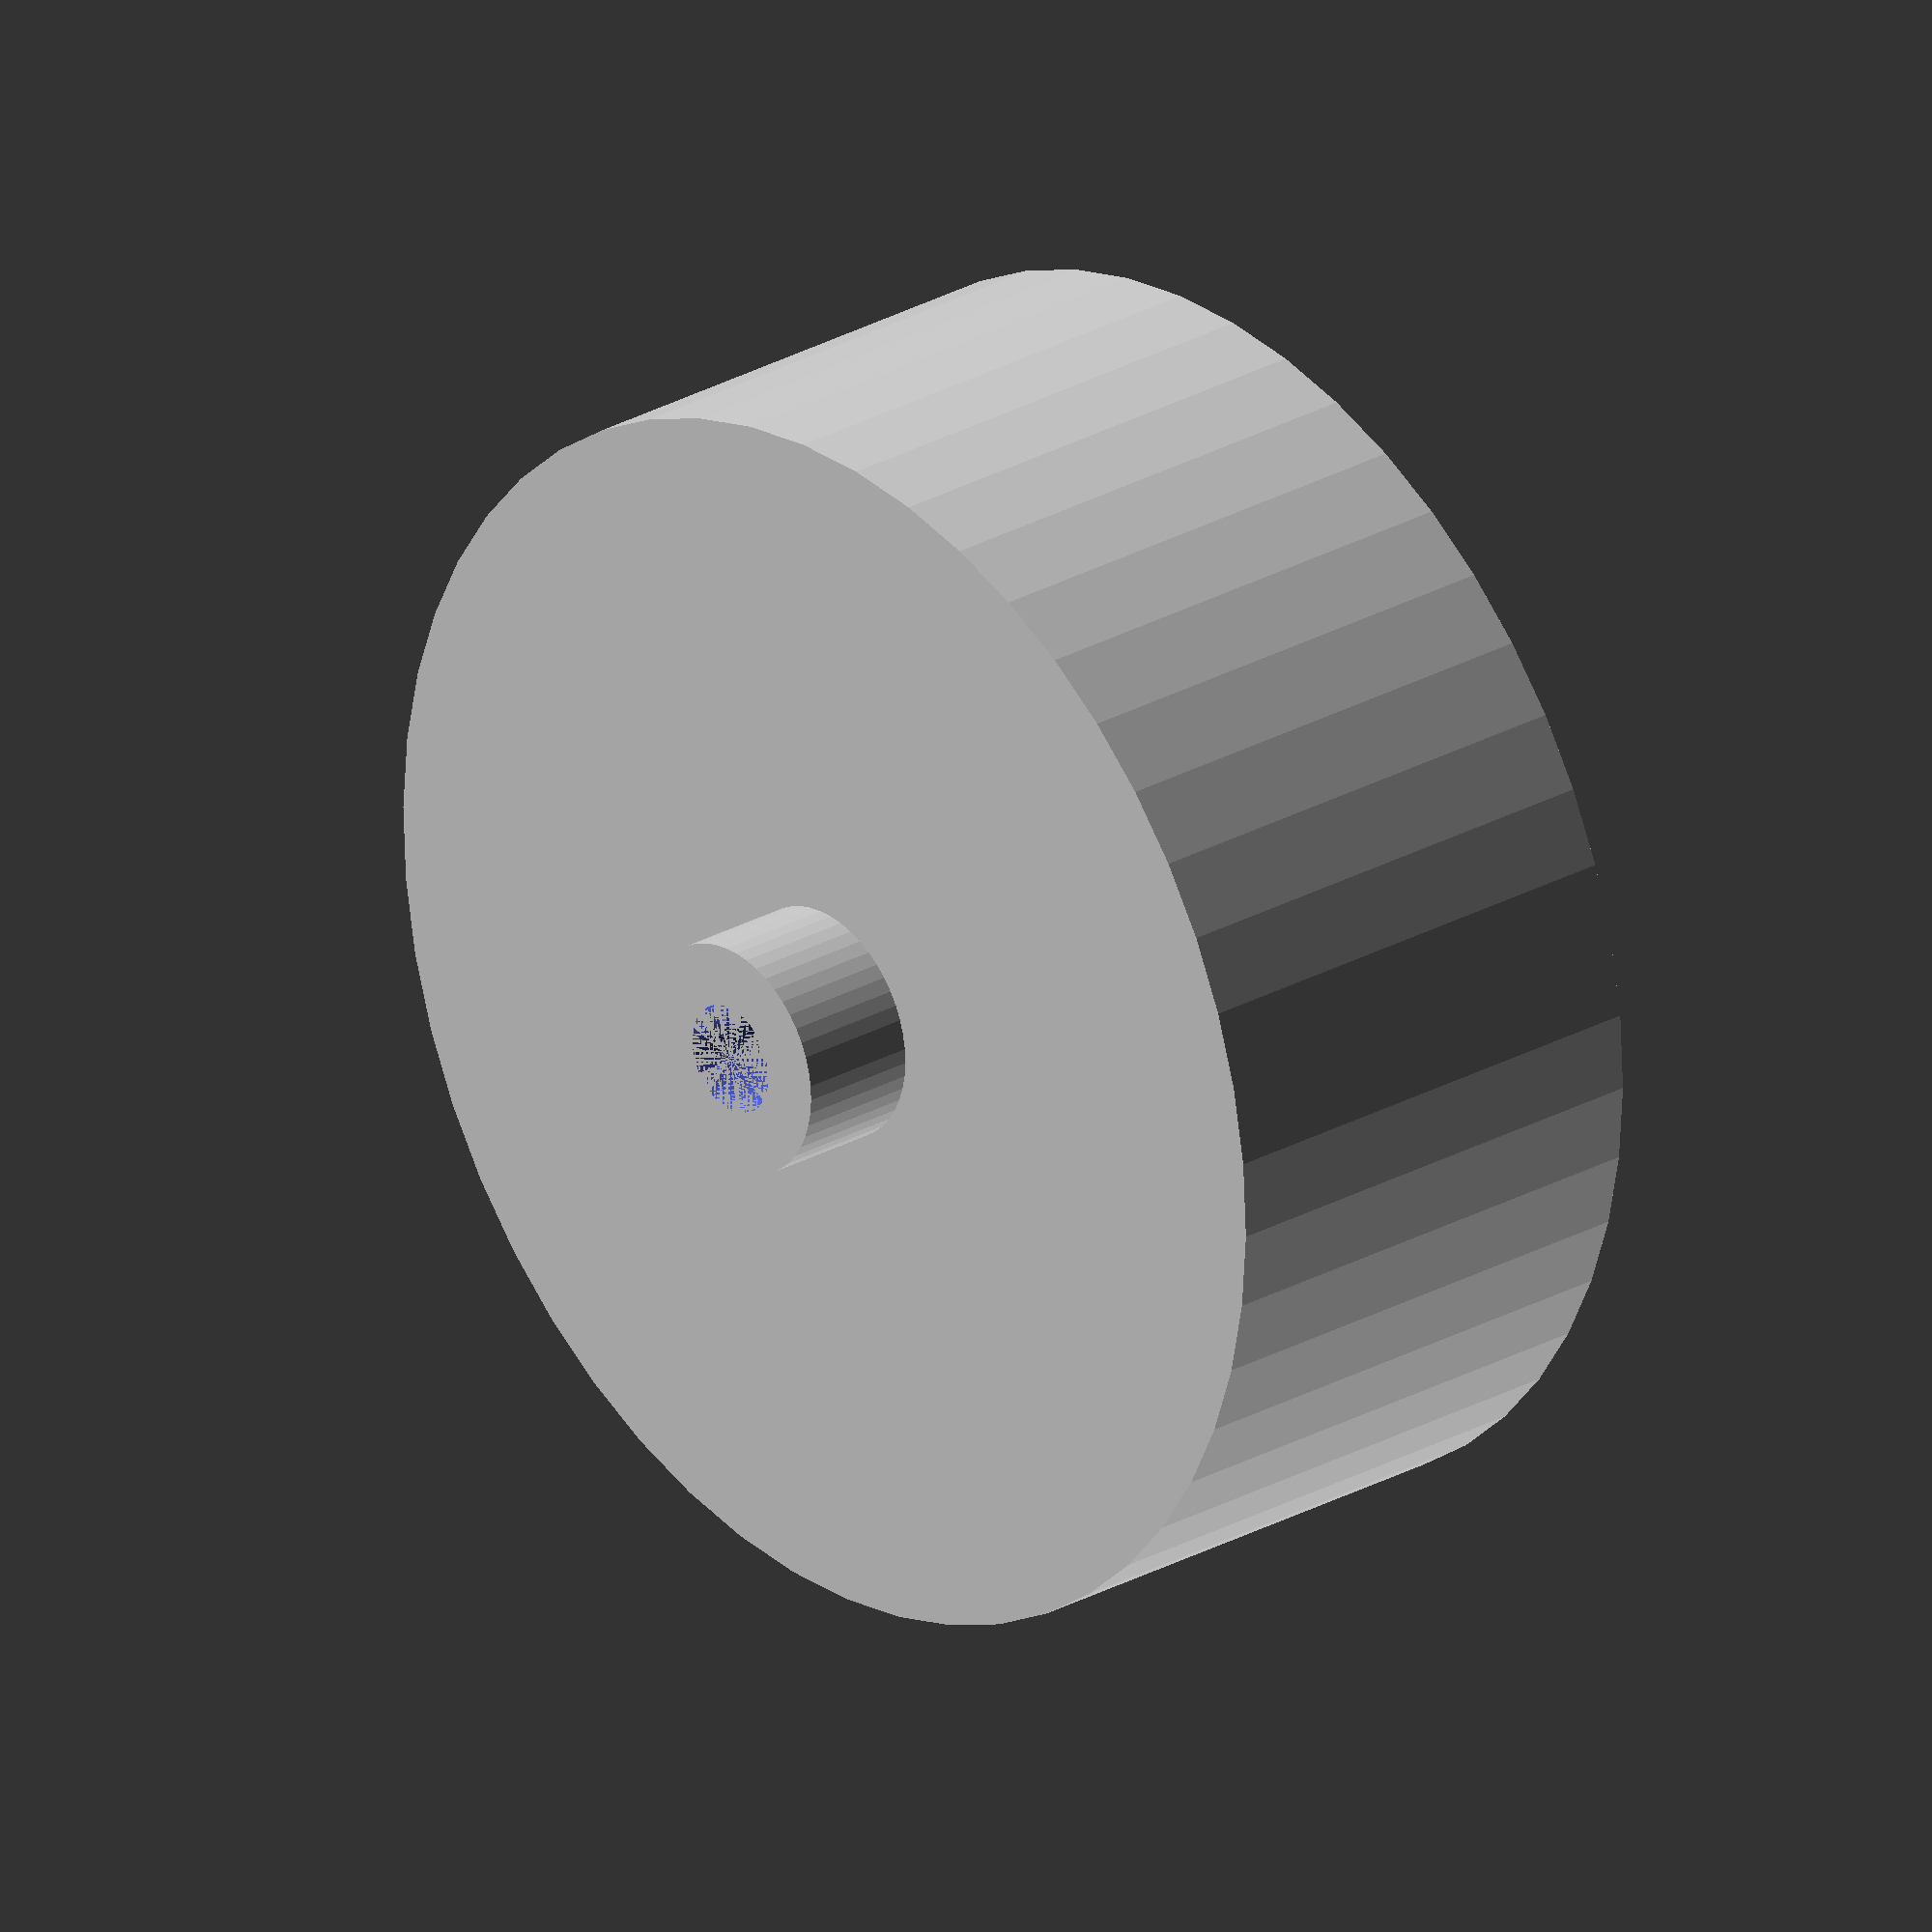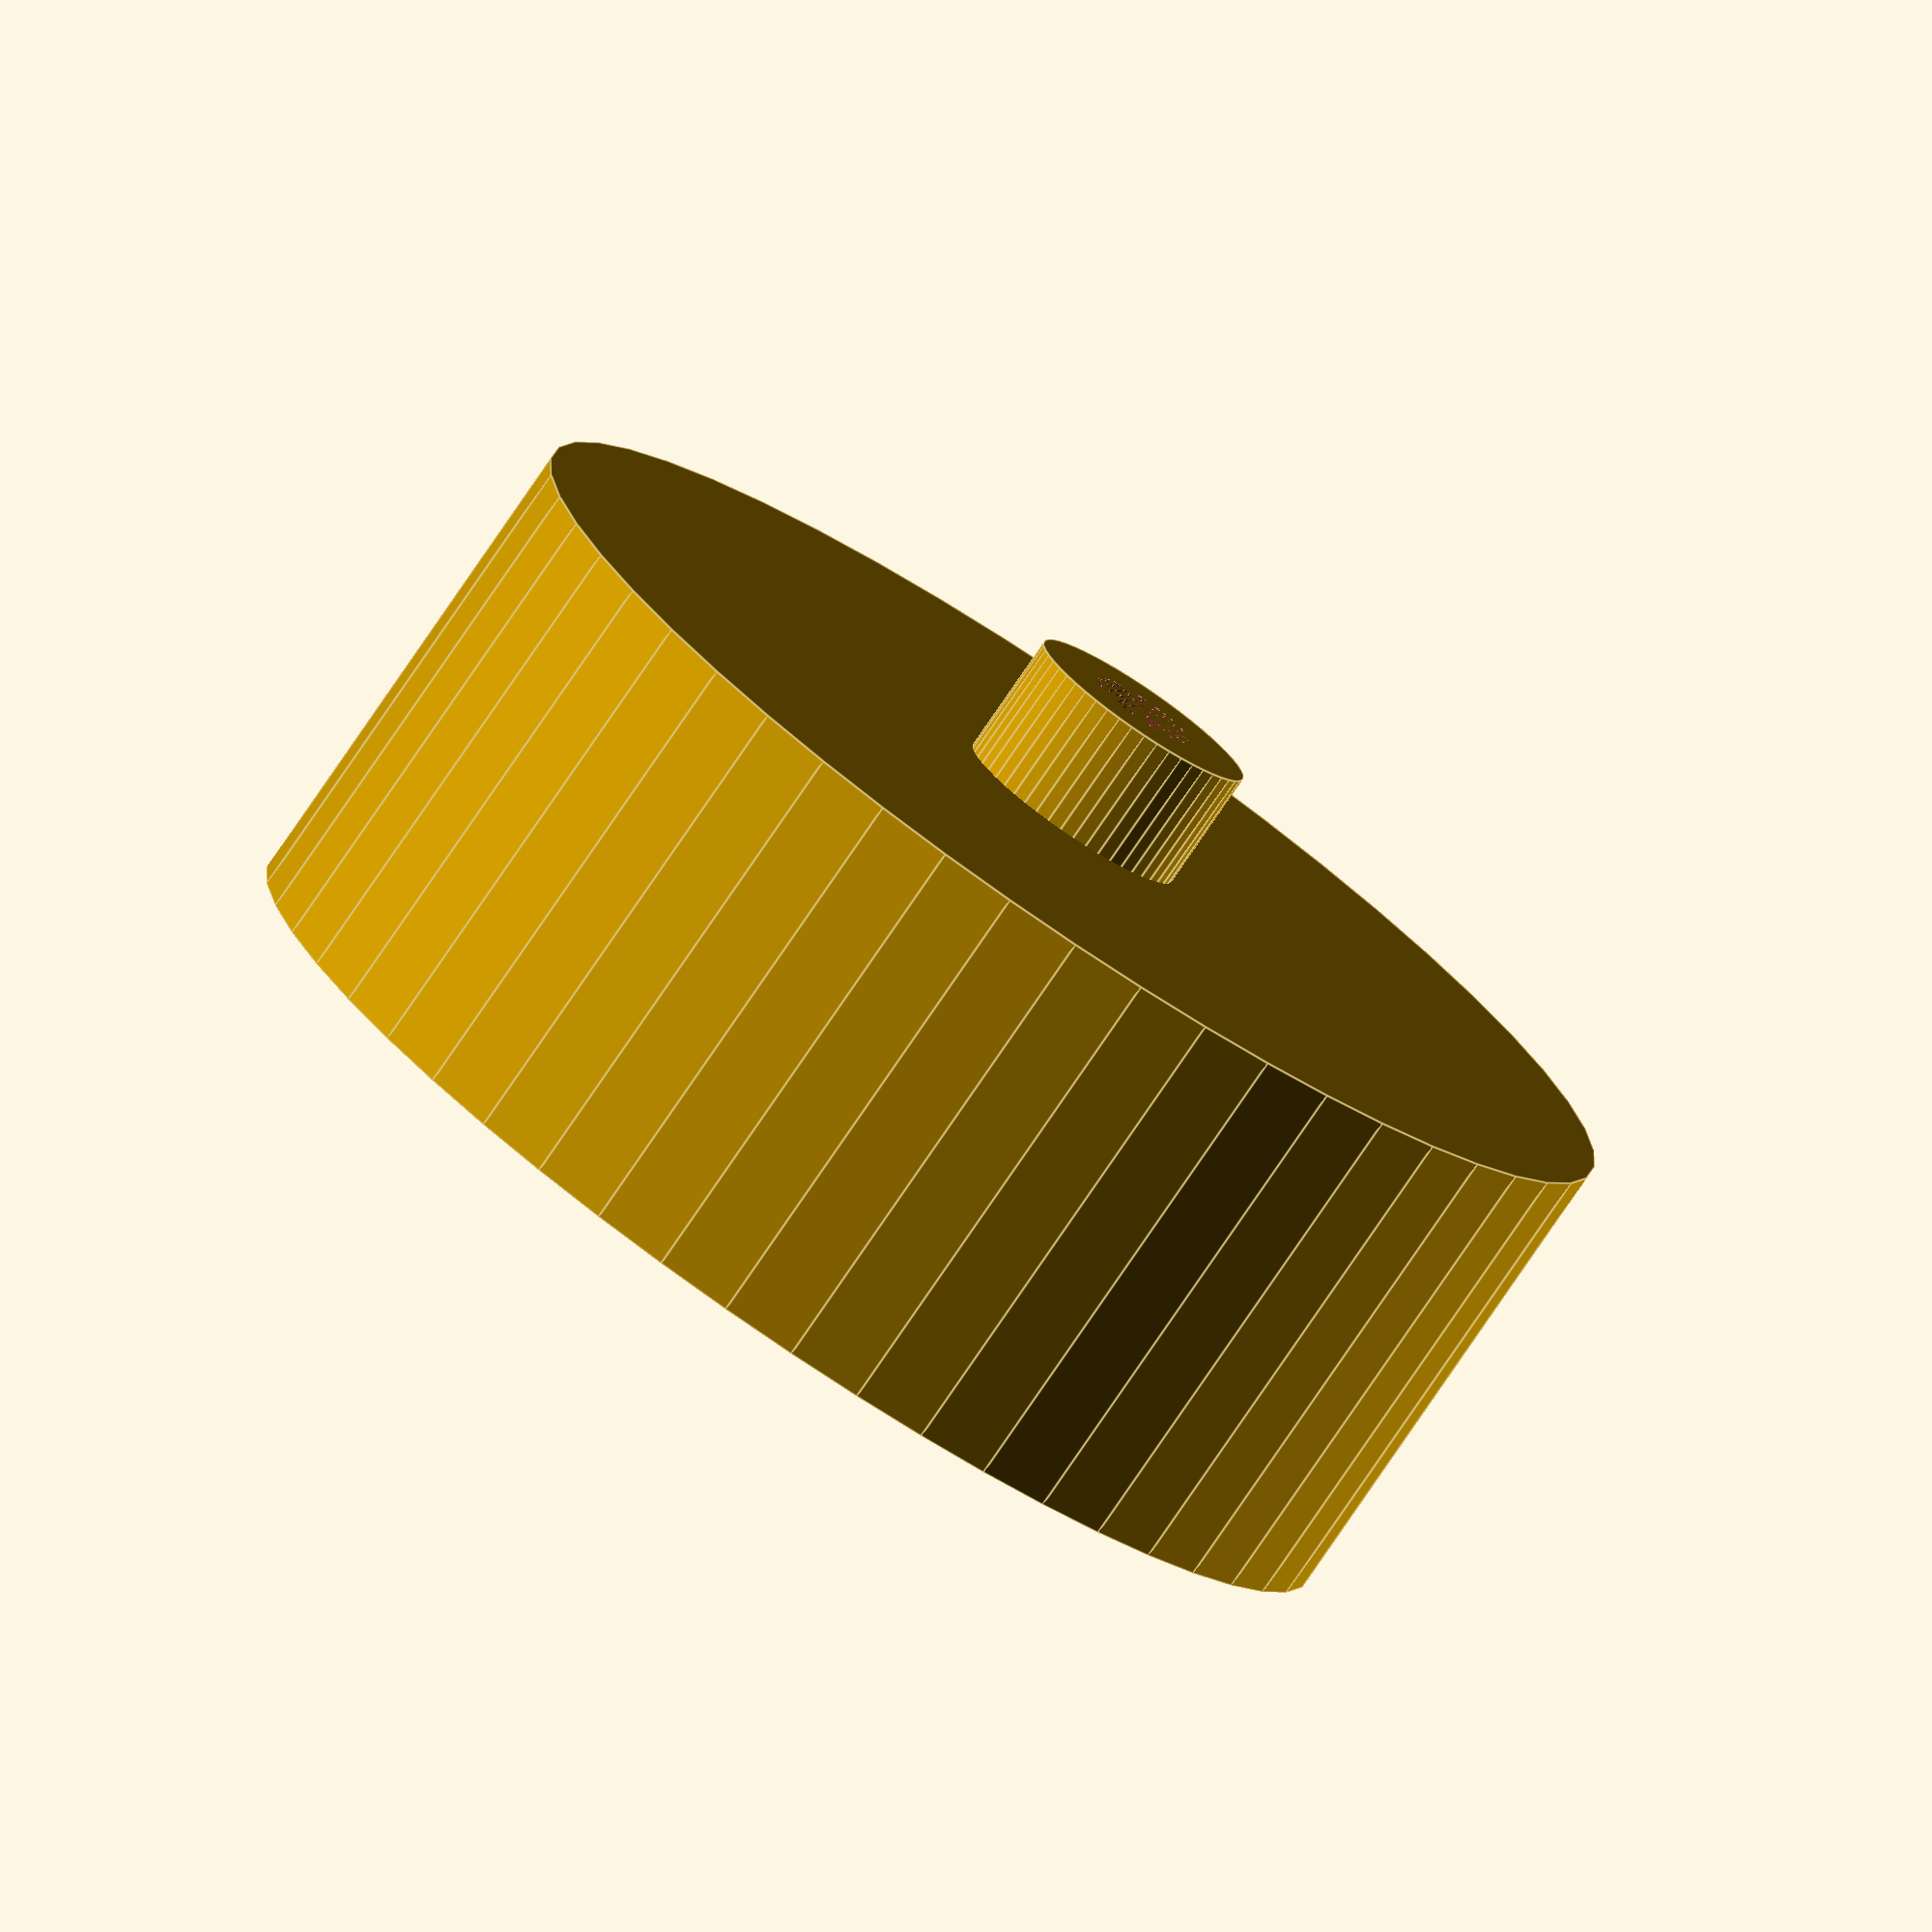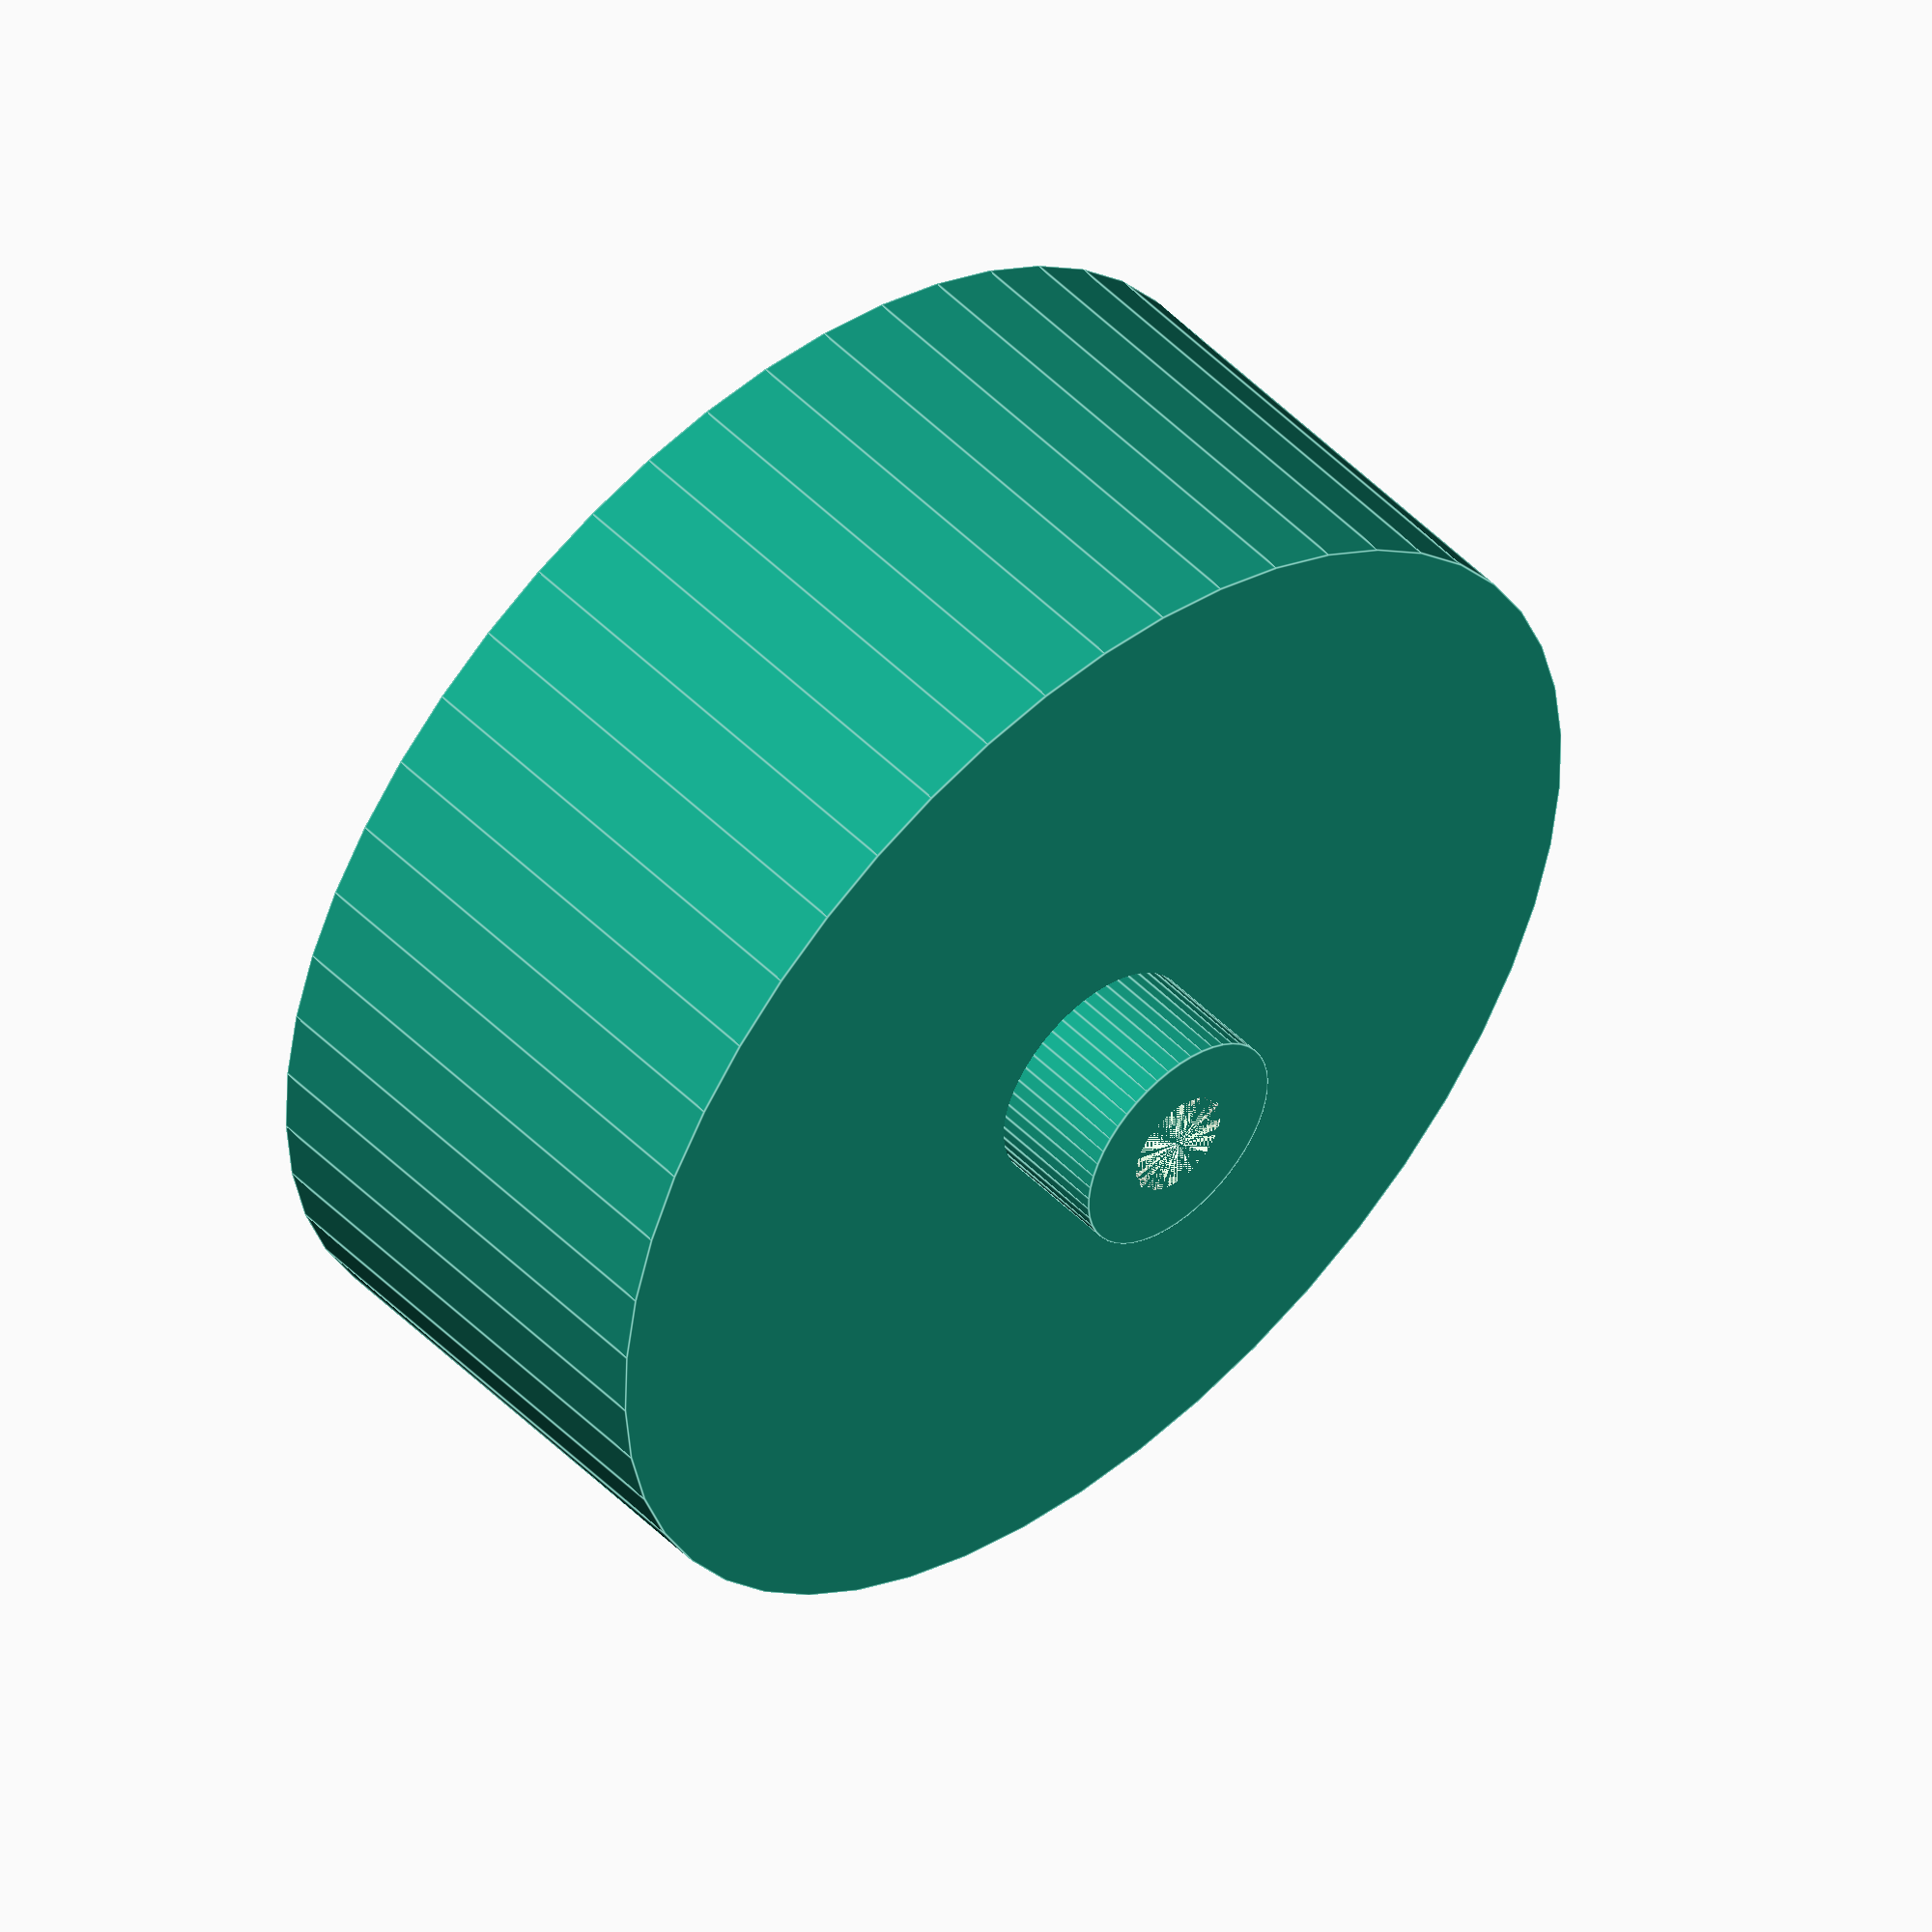
<openscad>
$fn = 50;


difference() {
	union() {
		translate(v = [0, 0, -12.0000000000]) {
			cylinder(h = 12, r = 15.0000000000);
		}
		translate(v = [0, 0, -15.0000000000]) {
			cylinder(h = 15, r = 2.8750000000);
		}
	}
	union() {
		translate(v = [0, 0, 0]) {
			rotate(a = [0, 0, 0]) {
				difference() {
					union() {
						translate(v = [0, 0, -15.0000000000]) {
							cylinder(h = 15, r = 1.0000000000);
						}
						translate(v = [0, 0, -0.8500000000]) {
							cylinder(h = 0.8500000000, r1 = 1.3500000000, r2 = 3.0000000000);
						}
						translate(v = [0, 0, -15.0000000000]) {
							cylinder(h = 15, r = 1.3500000000);
						}
						translate(v = [0, 0, -15.0000000000]) {
							cylinder(h = 15, r = 1.0000000000);
						}
					}
					union();
				}
			}
		}
	}
}
</openscad>
<views>
elev=333.8 azim=272.9 roll=228.2 proj=o view=wireframe
elev=258.1 azim=205.5 roll=34.2 proj=o view=edges
elev=130.6 azim=355.0 roll=42.2 proj=o view=edges
</views>
